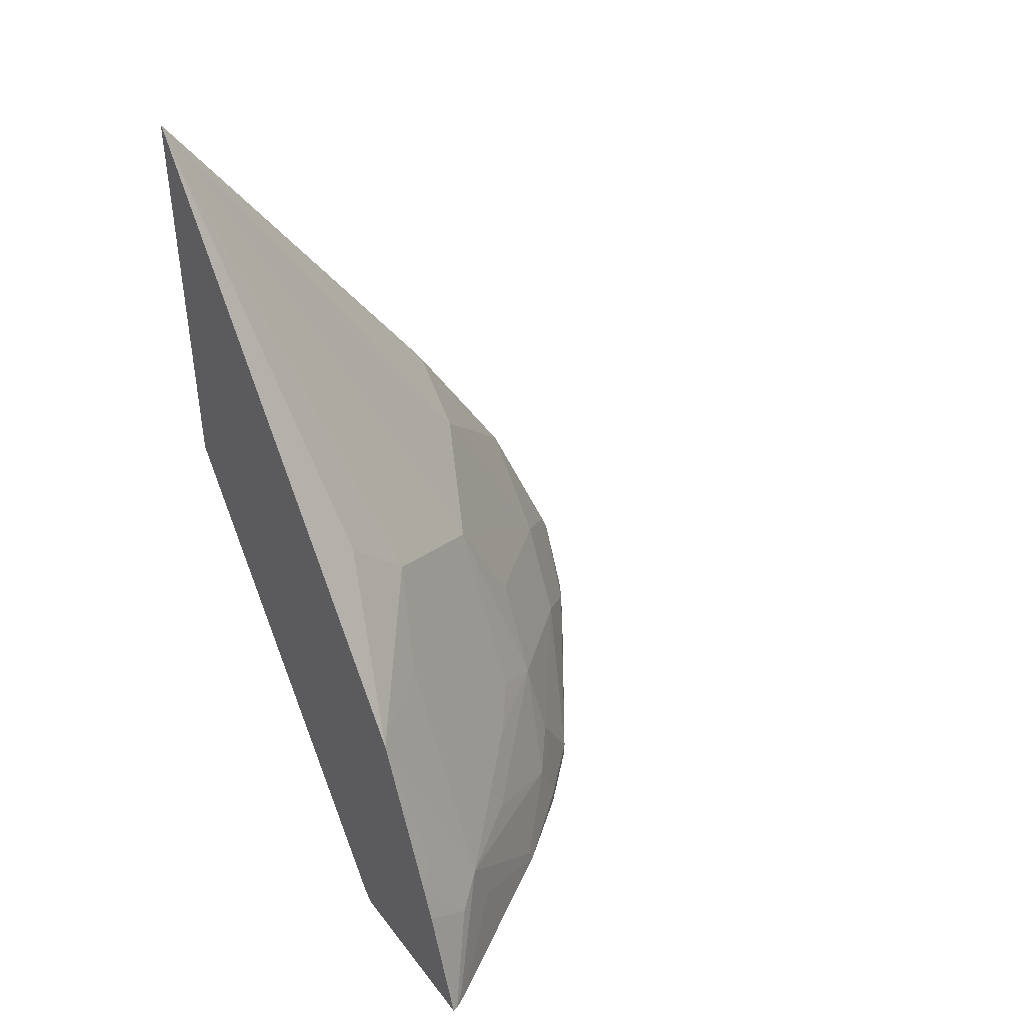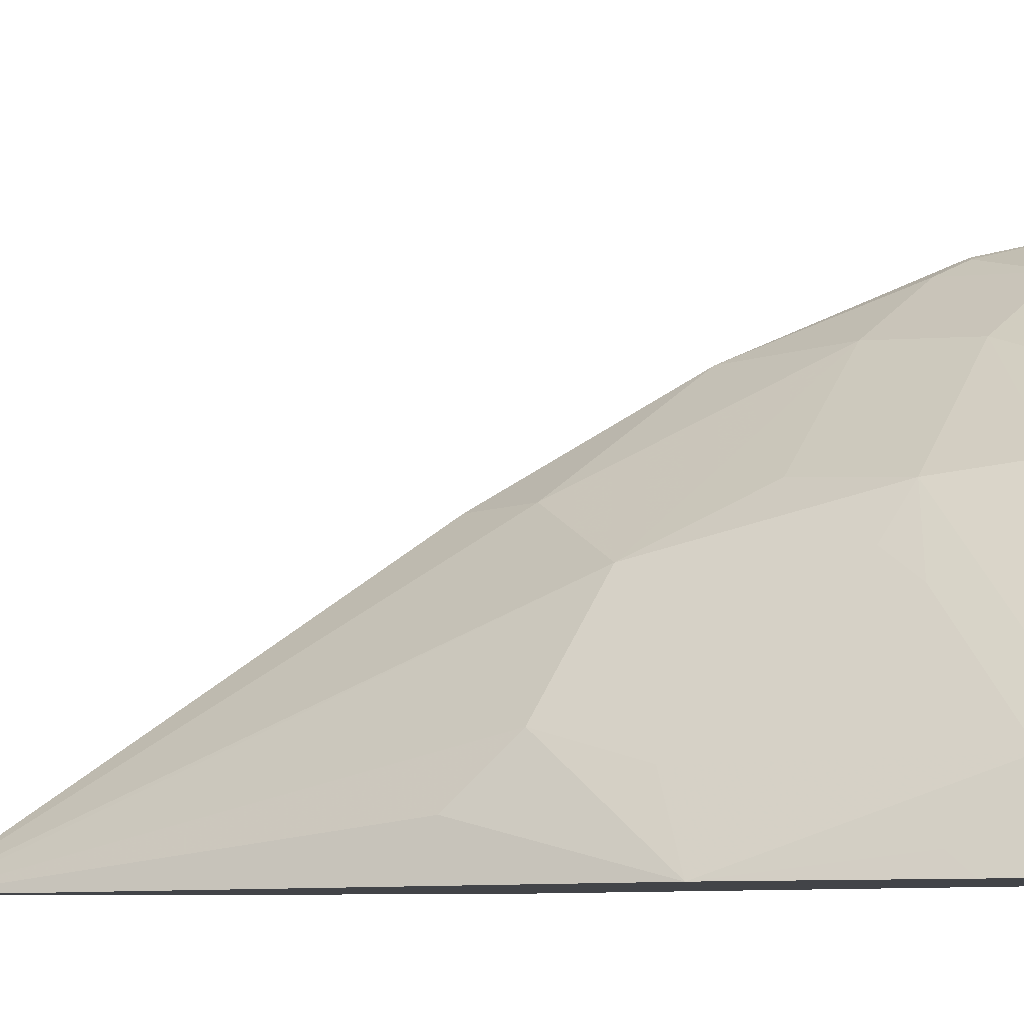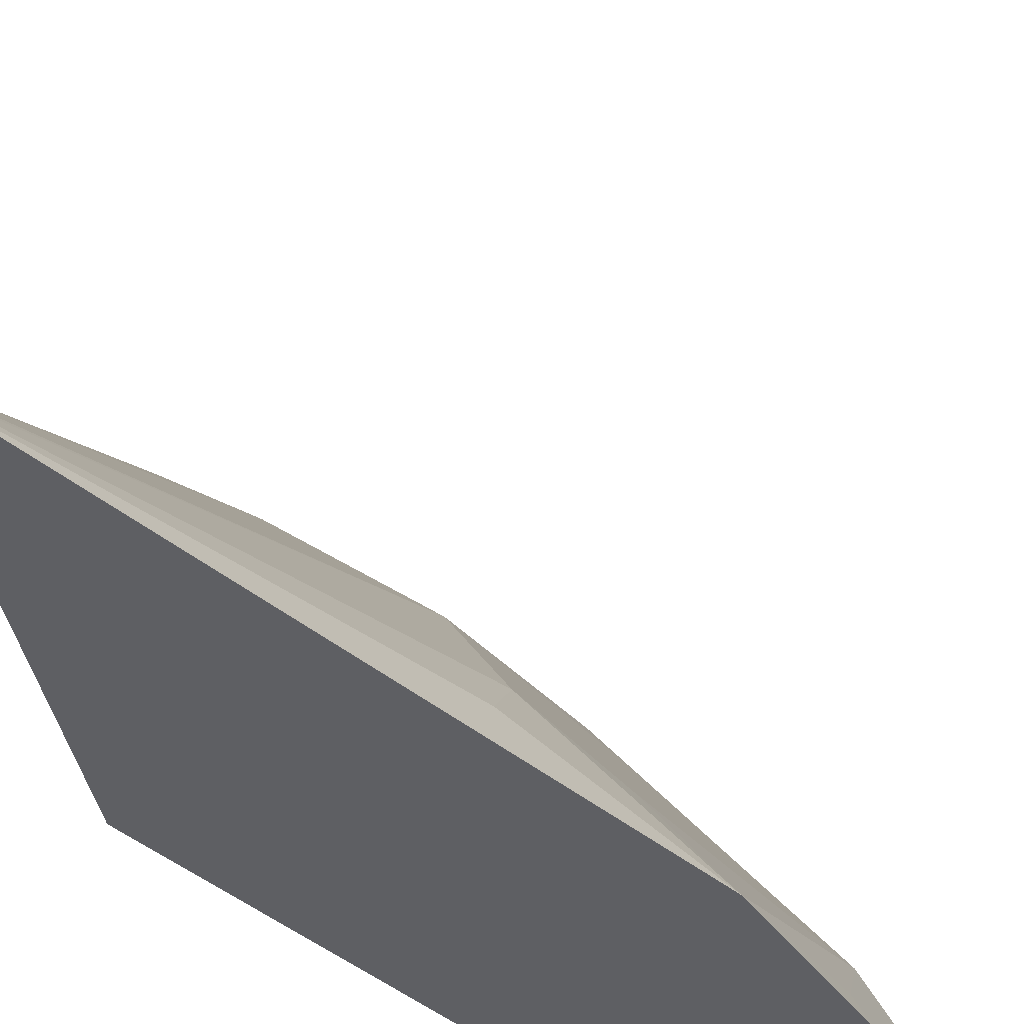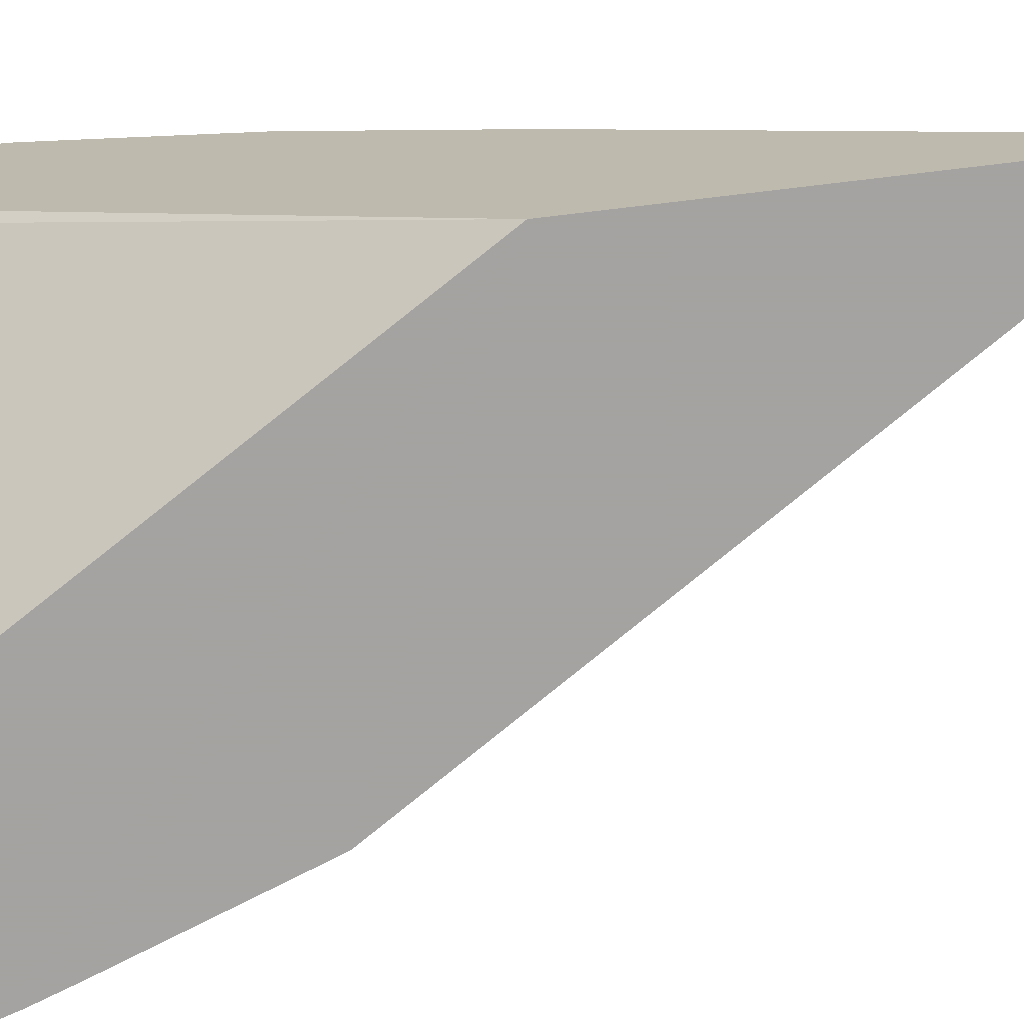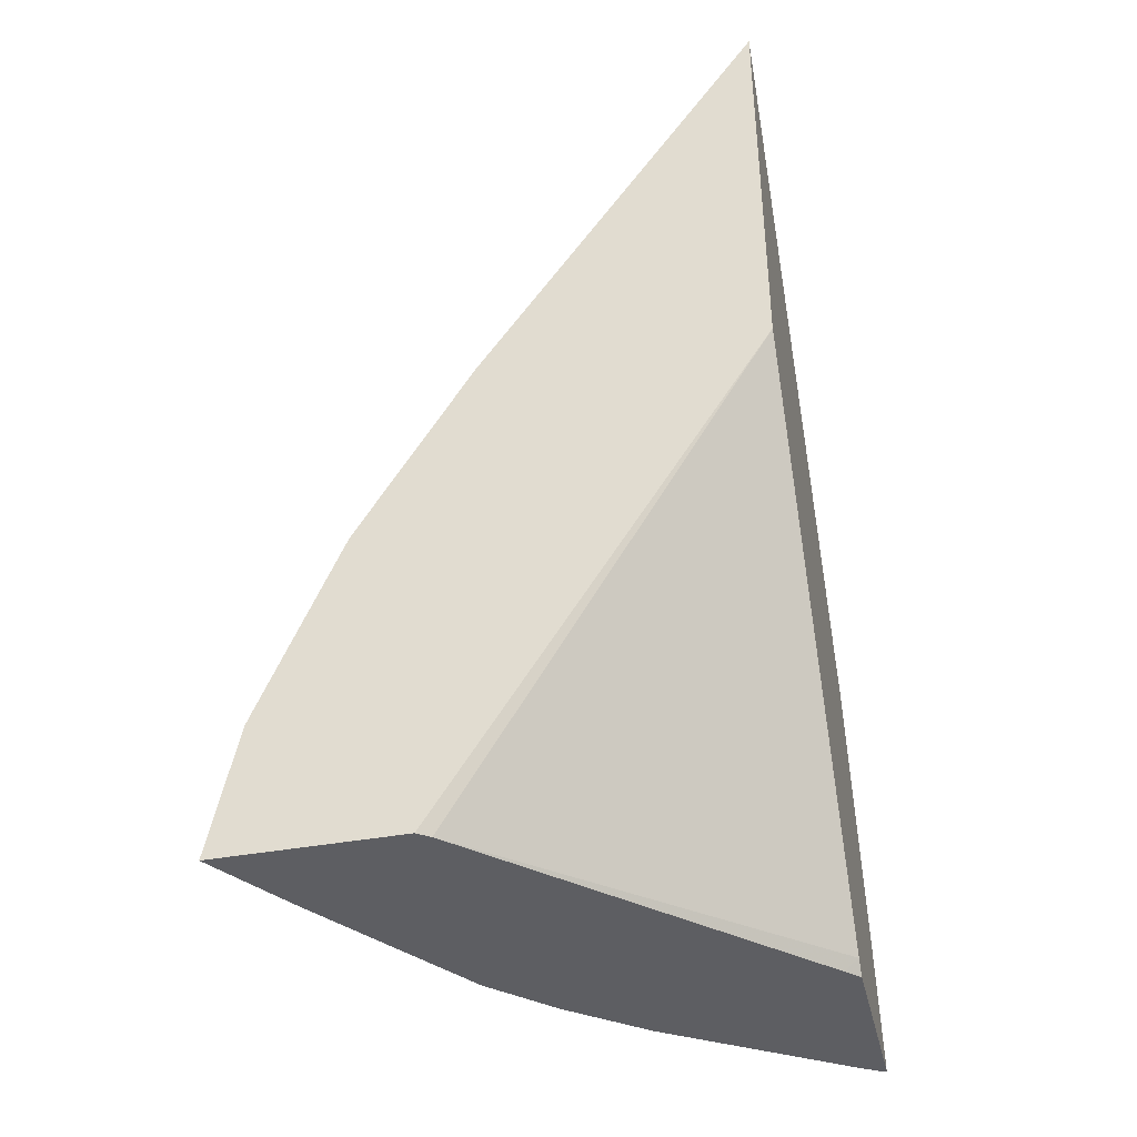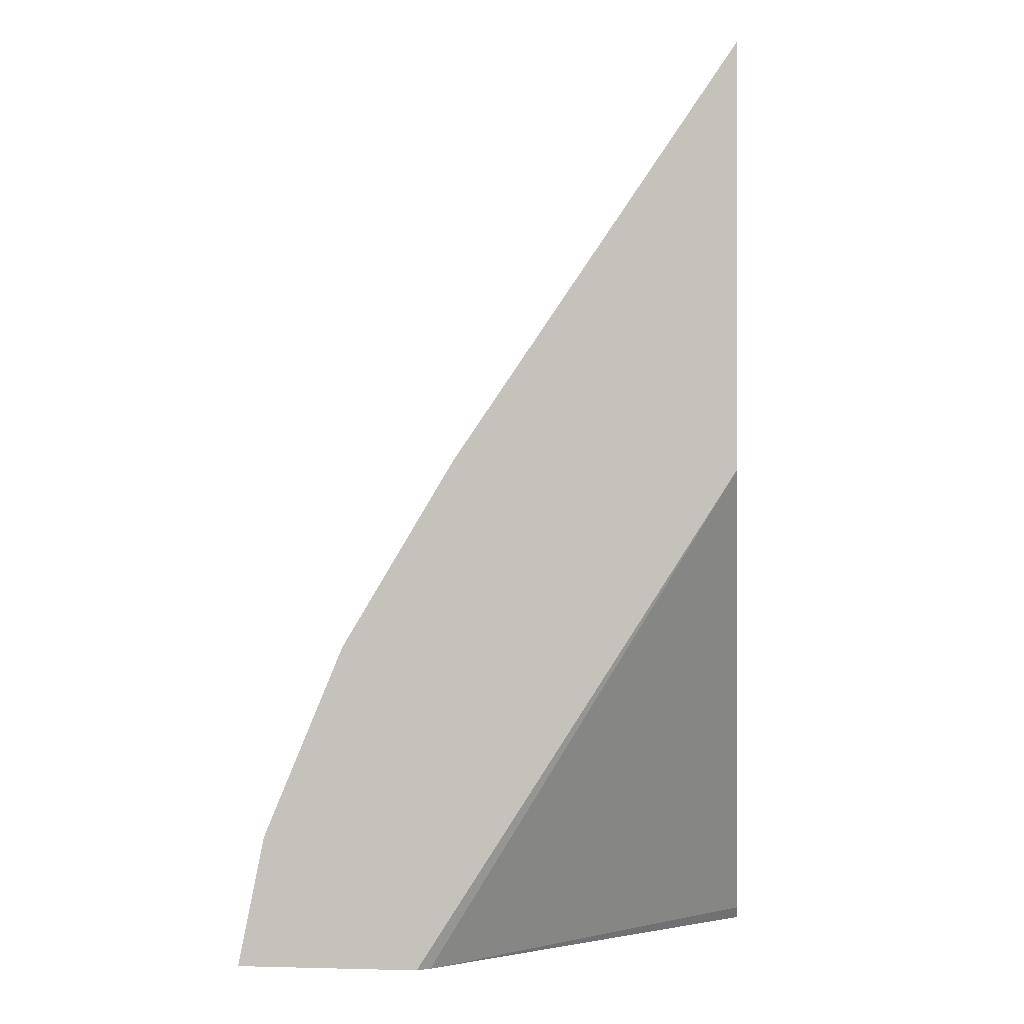
<metadata>
{"format":"obj","ext":"obj","renderer":"f3d","projection":"perspective","resolution":1024,"background":"white","views":[{"elev":42.8,"azim":-124.1,"up":"+Y"},{"elev":-7.7,"azim":-86.8,"up":"+Z"},{"elev":-41.2,"azim":-168.9,"up":"+Z"},{"elev":-73.1,"azim":96.8,"up":"+Z"},{"elev":-39.3,"azim":103.1,"up":"+Y"},{"elev":-0.6,"azim":96.3,"up":"+Y"}]}
</metadata>
<code>
v -0.3548 -0.1499 0.6478
v -0.4065 -0.1499 0.6145
v -0.3548 -0.1499 0.5372
v -0.3548 -0.07096 0.6318
v -0.3594 -0.07096 0.63
v -0.4022 -0.1065 0.6152
v -0.5087 -0.1419 0.5442
v -0.4606 -0.1499 0.5774
v -0.3602 -0.1499 0.5297
v -0.3548 0.1531 0.3438
v -0.3548 -0.06642 0.63
v -0.3638 -0.05323 0.6211
v -0.4377 -0.07096 0.5797
v -0.5442 -0.1419 0.5087
v -0.5087 -0.1499 0.5442
v -0.5235 -0.08869 0.5146
v -0.5376 -0.1499 0.3523
v -0.5393 -0.1419 0.3438
v -0.3548 0.4092 0.3438
v -0.3548 0.04576 0.5831
v -0.3993 -0.01772 0.5856
v -0.4703 0.0178 0.5146
v -0.5087 -0.03545 0.5087
v -0.5457 -0.1065 0.4969
v -0.5812 -0.1419 0.4614
v -0.5808 -0.1499 0.464
v -0.5442 -0.1499 0.5087
v -0.5462 -0.1499 0.3438
v -0.3605 0.4015 0.3438
v -0.4703 0.08877 0.4792
v -0.3993 0.1242 0.5146
v -0.3638 0.1597 0.5146
v -0.3548 0.1597 0.5146
v -0.3548 0.142 0.5253
v -0.5235 -0.01772 0.4792
v -0.5457 -0.03545 0.4614
v -0.5797 -0.07096 0.4377
v -0.5058 0.0178 0.4792
v -0.6167 -0.07096 0.3904
v -0.6152 -0.1065 0.4023
v -0.6518 -0.1499 0.3576
v -0.6589 -0.1499 0.3438
v -0.5058 0.1597 0.3727
v -0.5058 0.1242 0.4082
v -0.5846 0.05982 0.3438
v -0.5235 0.08877 0.4082
v -0.6167 -0.03545 0.3549
v -0.63 -0.08869 0.3727
v -0.6521 -0.1419 0.3549
v -0.5457 0.07098 0.3904
v -0.6581 -0.1499 0.347
v -0.6339 -0.07096 0.3438
v -0.625 -0.04666 0.3438
f 23 37 24
f 23 30 38
f 23 38 35
f 24 37 39
f 25 40 26
f 25 39 40
f 26 40 41
f 23 36 37
f 29 43 44
f 24 39 25
f 23 35 36
f 19 31 32
f 21 30 22
f 21 31 30
f 20 31 21
f 20 32 31
f 20 34 32
f 19 32 33
f 19 30 31
f 19 29 30
f 17 28 18
f 29 44 30
f 22 30 23
f 29 45 43
f 43 45 44
f 30 46 39
f 48 51 49
f 48 52 51
f 48 53 52
f 47 53 48
f 45 53 47
f 44 50 46
f 44 45 50
f 14 26 27
f 42 51 52
f 41 49 51
f 30 44 46
f 40 49 41
f 39 50 45
f 39 46 50
f 39 49 40
f 39 48 49
f 39 47 48
f 36 38 39
f 36 39 37
f 35 38 36
f 32 34 33
f 30 39 38
f 39 45 47
f 14 25 26
f 16 23 24
f 14 16 24
f 2 6 7
f 2 7 8
f 1 6 2
f 1 5 6
f 1 4 5
f 1 11 4
f 1 20 11
f 1 34 20
f 1 33 34
f 1 19 33
f 1 10 19
f 1 3 10
f 1 9 3
f 1 17 9
f 1 28 17
f 1 42 28
f 1 51 42
f 14 24 25
f 1 26 41
f 1 27 26
f 1 15 27
f 1 8 15
f 1 2 8
f 3 9 10
f 4 11 5
f 1 41 51
f 5 12 6
f 5 11 12
f 13 23 16
f 13 21 22
f 12 20 21
f 12 21 13
f 11 20 12
f 10 29 19
f 10 45 29
f 10 53 45
f 10 52 53
f 10 42 52
f 13 22 23
f 10 18 28
f 10 28 42
f 6 13 7
f 7 14 27
f 7 27 15
f 6 12 13
f 7 13 16
f 7 16 14
f 9 17 18
f 9 18 10
f 7 15 8

</code>
